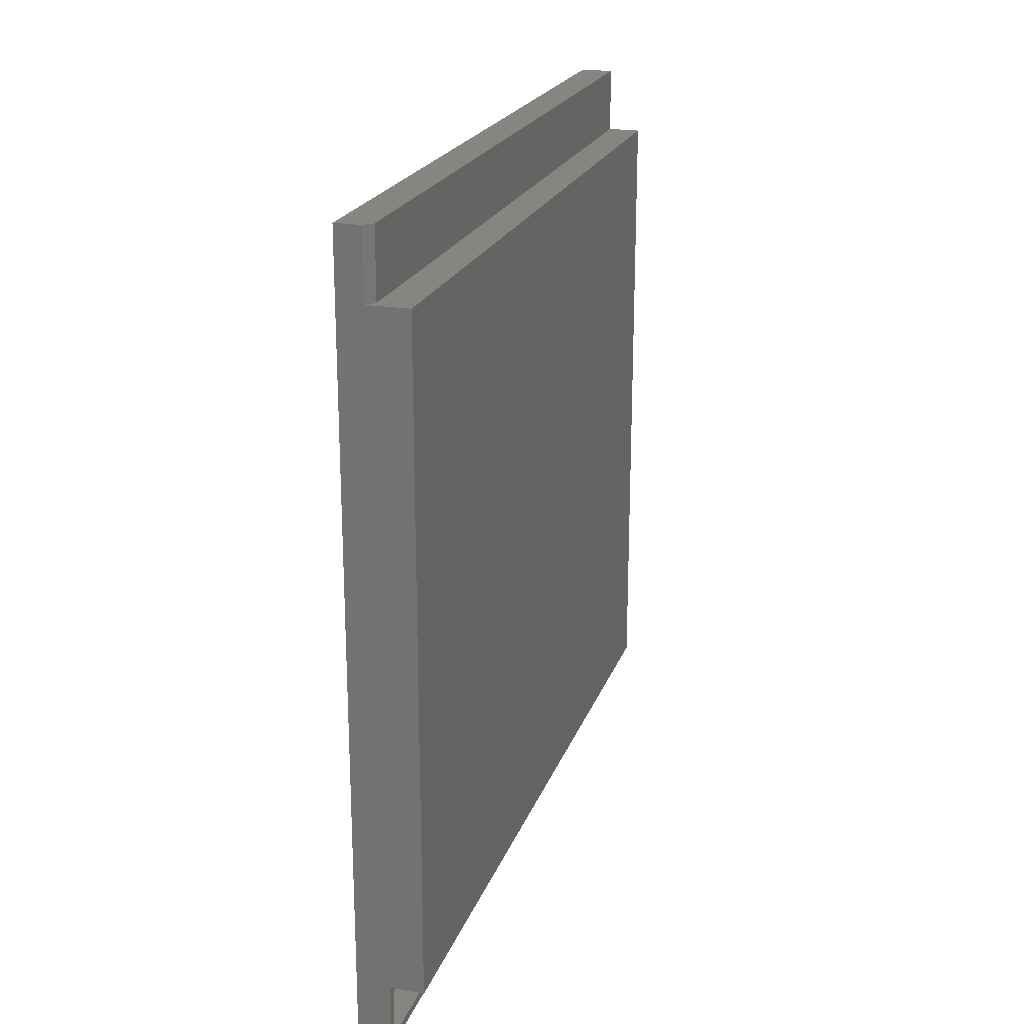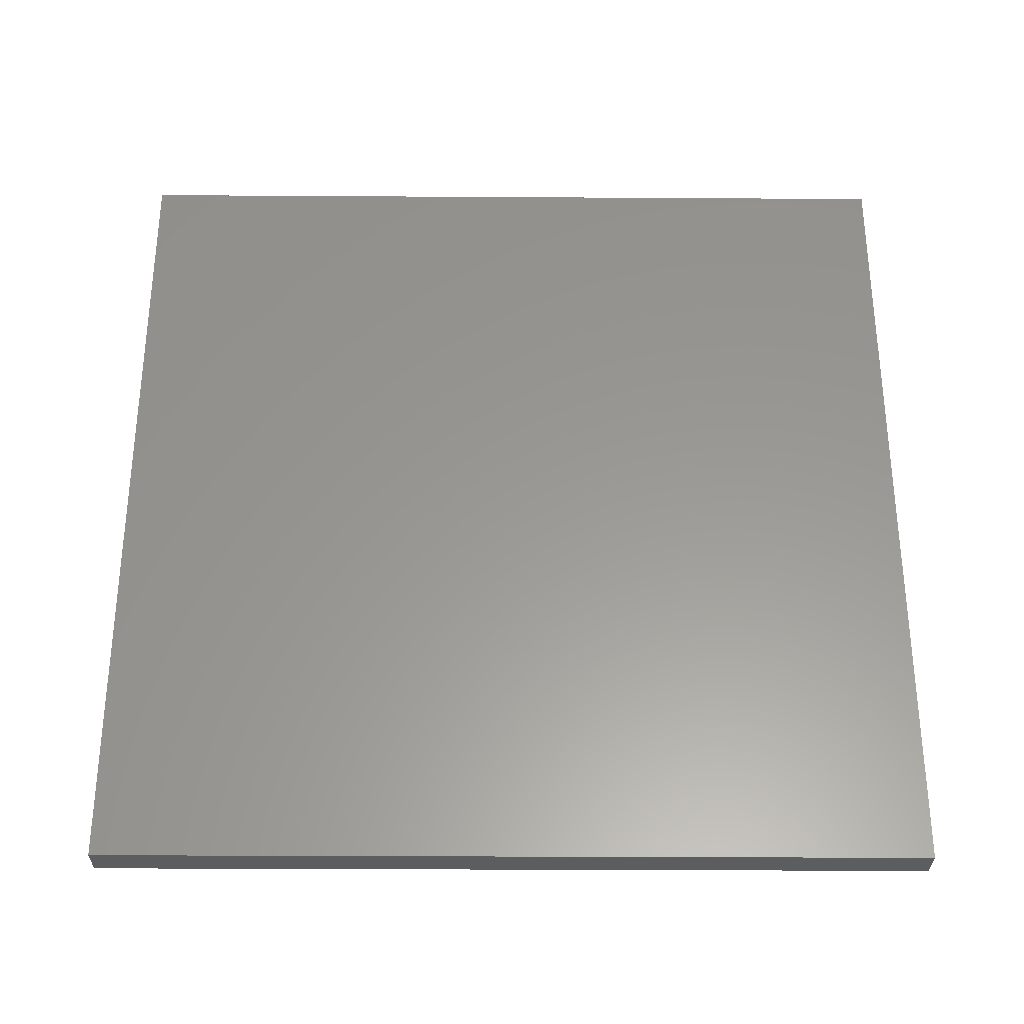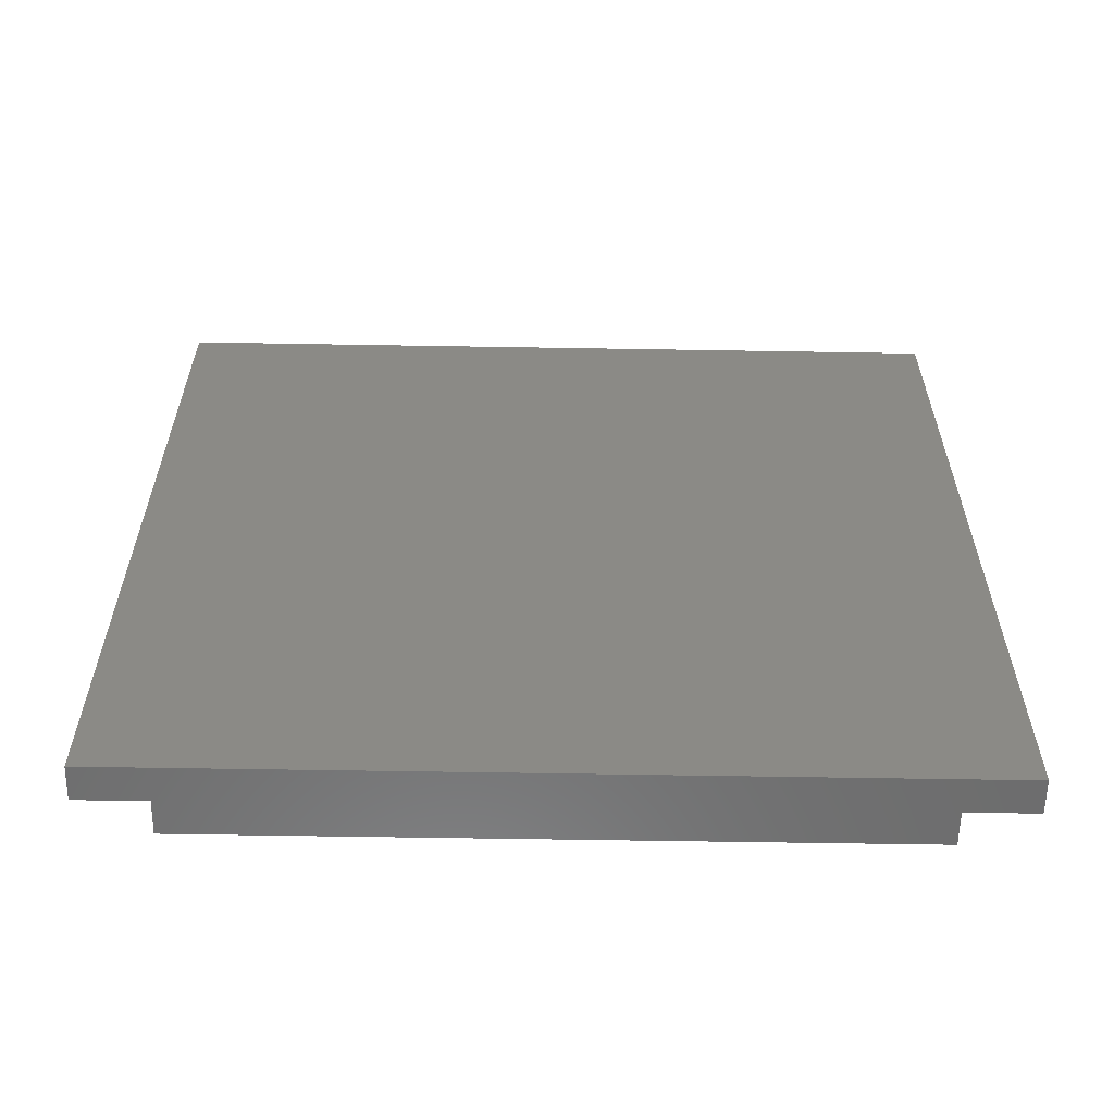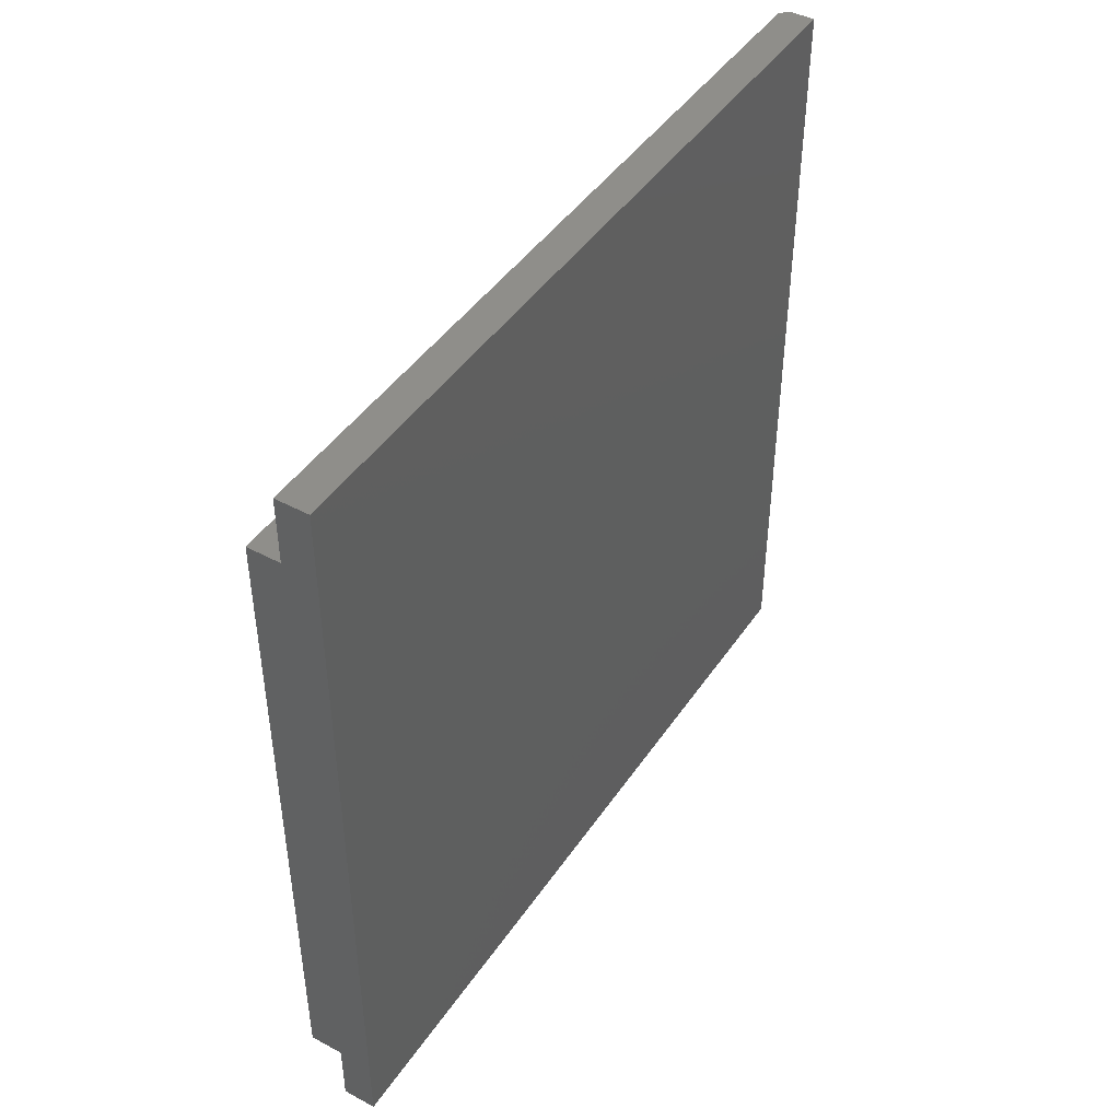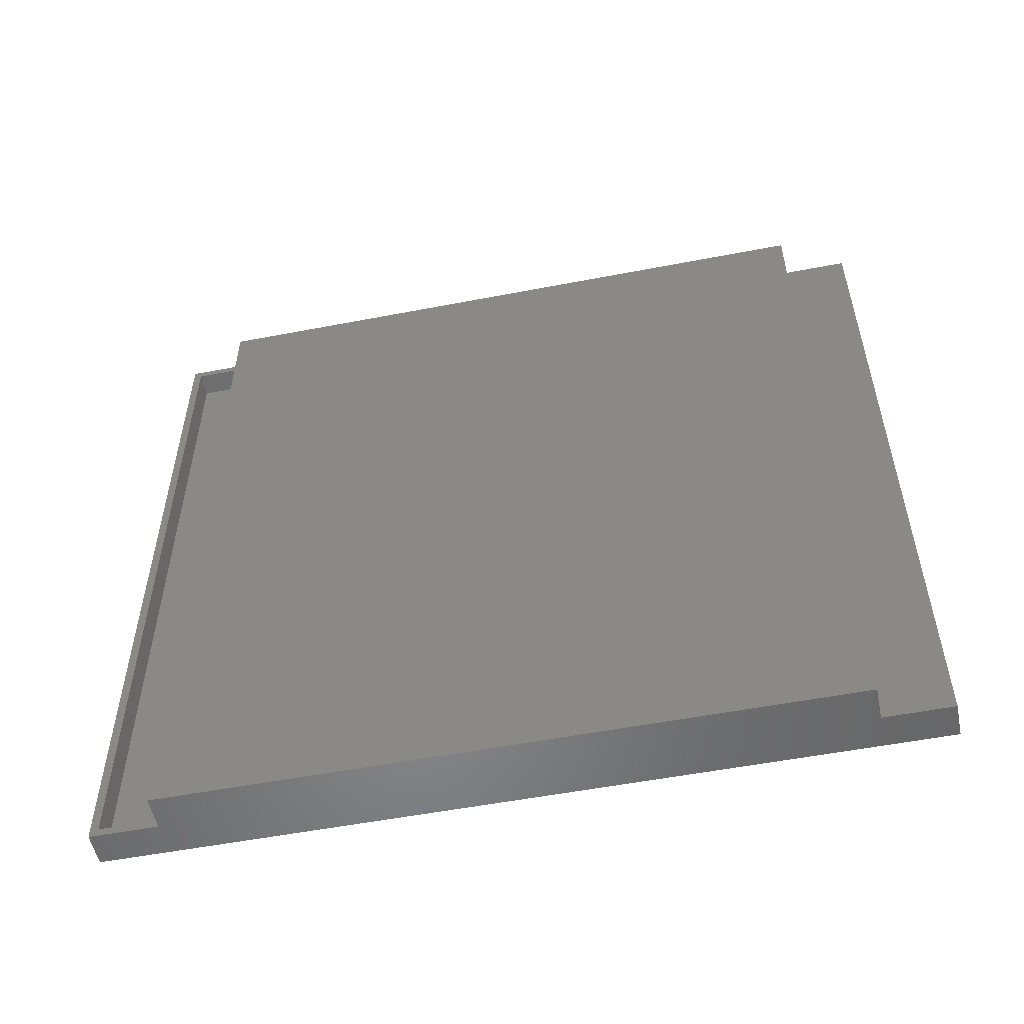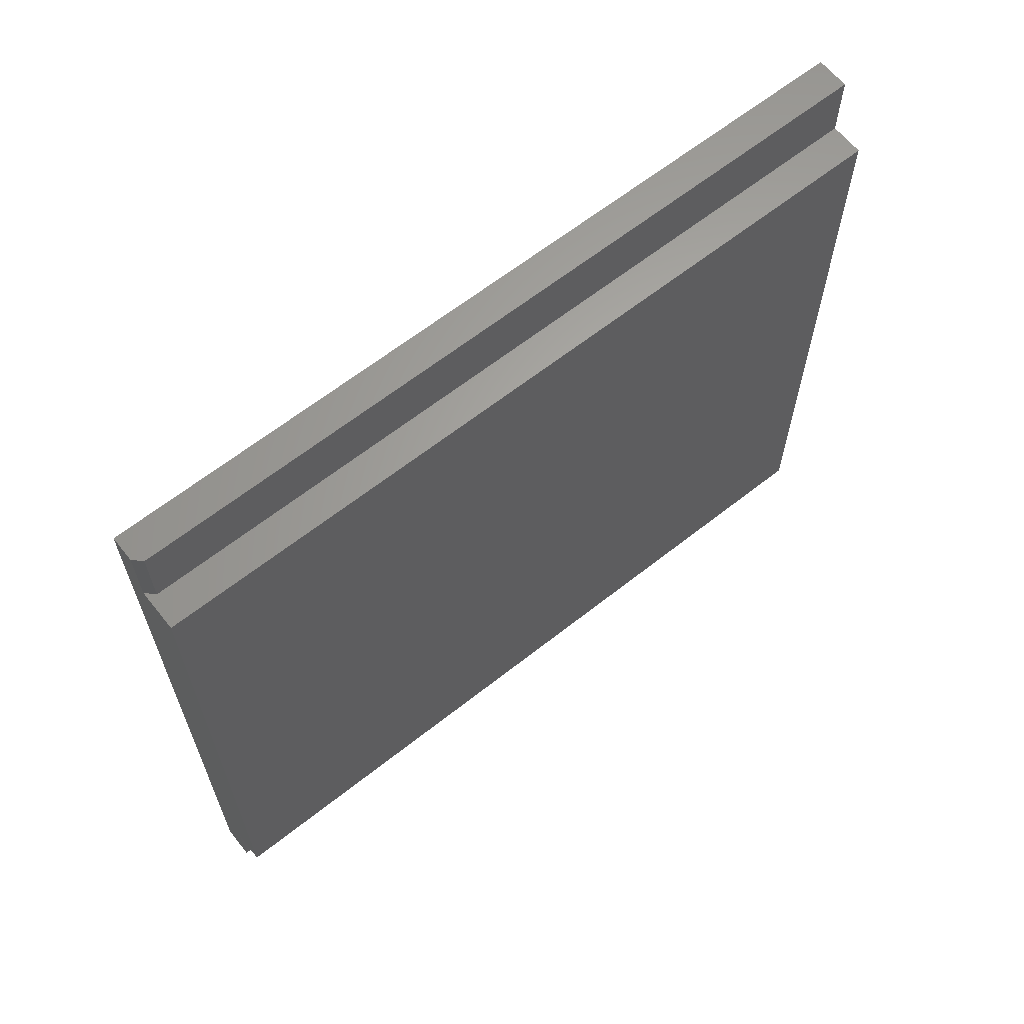
<metadata>
{"format":"stl","ext":"stl","renderer":"f3d","projection":"perspective","resolution":1024,"background":"white","views":[{"elev":21.3,"azim":16.7,"up":"+Y"},{"elev":-31.0,"azim":-90.5,"up":"+Y"},{"elev":-59.2,"azim":-91.0,"up":"+Z"},{"elev":44.7,"azim":-148.1,"up":"+Y"},{"elev":-53.9,"azim":101.6,"up":"+Z"},{"elev":63.6,"azim":51.4,"up":"+Y"}]}
</metadata>
<code>
# stl→obj: 36 verts, 68 faces
v 0.03191 -0.3118 0
v 0.03191 0.3118 0
v 0.03191 -0.3118 0.75
v 0.03191 0.3118 0.75
v 0.0003289 0.3118 0
v 0.0003289 0.375 0
v 0.0003289 0.3118 0.7422
v 0.0003289 0.375 0.7422
v -0.03125 0.375 0
v -0.03125 0.375 0.75
v -0.007484 0.375 0.75
v 0.0003289 -0.3118 0.75
v -0.03125 -0.375 0.75
v 0.0003289 -0.375 0.75
v -0.007484 0.3118 0.75
v -0.03125 -0.375 0
v 0.0003289 -0.375 0
v 0.0003289 -0.3118 0.007812
v 0.0003289 -0.3118 0.7422
v 0.0003289 -0.304 0.007812
v 0.0003289 -0.304 0.7422
v 0.0003289 -0.3672 0.7422
v 0.0003289 -0.3672 0.007812
v 0.0003289 -0.3118 0
v -0.02344 -0.3672 0.007812
v -0.02344 -0.3672 0.7422
v -0.007484 0.304 0.007812
v -0.007484 0.3672 0.007812
v -0.02344 0.3672 0.007812
v 0.0241 -0.304 0.007812
v 0.0241 0.304 0.007812
v -0.007484 0.304 0.7422
v 0.0241 0.304 0.7422
v 0.0241 -0.304 0.7422
v -0.02344 0.3672 0.7422
v -0.007484 0.3672 0.7422
f 1 2 3
f 3 2 4
f 5 6 7
f 7 6 8
f 6 9 8
f 8 9 10
f 8 10 11
f 12 13 14
f 10 13 12
f 10 12 15
f 10 15 11
f 12 3 15
f 15 3 4
f 2 5 4
f 4 5 7
f 4 7 15
f 16 17 13
f 13 17 14
f 15 7 11
f 11 7 8
f 18 19 20
f 20 19 21
f 12 22 19
f 12 14 22
f 14 23 22
f 14 17 23
f 17 18 23
f 17 24 18
f 1 18 24
f 18 1 19
f 19 1 3
f 19 3 12
f 25 26 23
f 23 26 22
f 27 28 29
f 27 29 20
f 27 20 30
f 27 30 31
f 25 23 18
f 25 18 20
f 25 20 29
f 32 33 34
f 32 34 21
f 32 21 35
f 32 35 36
f 26 35 21
f 26 21 19
f 26 19 22
f 20 21 30
f 30 21 34
f 30 34 31
f 31 34 33
f 31 33 27
f 27 33 32
f 27 32 28
f 28 32 36
f 28 36 29
f 29 36 35
f 29 35 25
f 25 35 26
f 6 5 9
f 24 17 16
f 24 16 9
f 24 9 5
f 24 5 2
f 24 2 1
f 9 16 10
f 10 16 13

</code>
